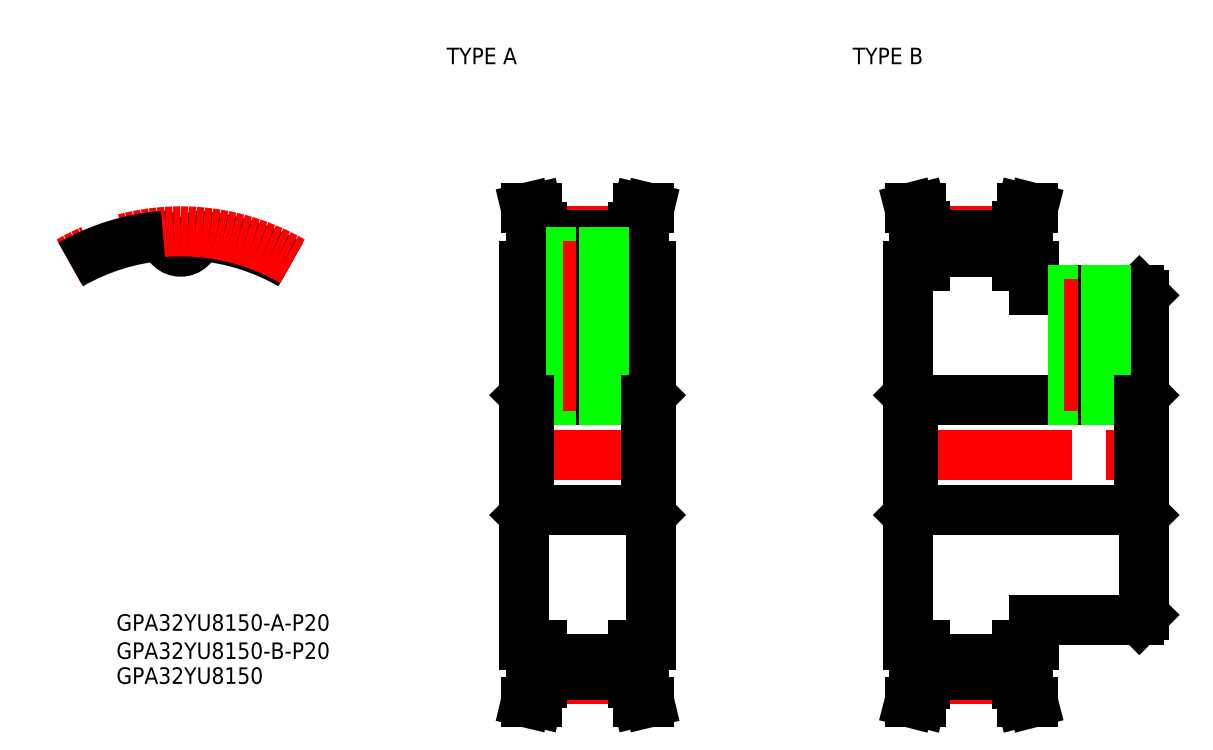
<metadata>
{"format":"dxf","ext":"dxf","renderer":"ezdxf+matplotlib","layout":"modelspace","background":"white","min_lineweight":24,"dpi":150}
</metadata>
<code>
0
SECTION
2
ENTITIES
0
LINE
8
CENTER
10
0
20
35.04
30
0
11
0
21
42.74
31
0
0
LINE
8
CENTER
10
60.59
20
1.6e-15
30
0
11
87.59
21
1.6e-15
31
0
0
ARC
8
0
10
4e-16
20
39.76
30
0
40
2.718
50
185
51
355
0
ARC
8
0
10
-3.159
20
39.48
30
0
40
0.453
50
5.014
51
94.57
0
ARC
8
0
10
3.159
20
39.48
30
0
40
0.453
50
85.43
51
175
0
LINE
8
0
10
63.49
20
-10
30
0
11
84.68
21
-10
31
0
0
LINE
8
CENTER
10
65.74
20
-40.74
30
0
11
82.44
21
-40.74
31
0
0
LINE
8
0
10
65.74
20
-37.04
30
0
11
82.44
21
-37.04
31
0
0
LINE
8
0
10
65.74
20
-40.06
30
0
11
82.44
21
-40.06
31
0
0
LINE
8
0
10
62.59
20
34.5
30
0
11
62.59
21
-34.5
31
0
0
LINE
8
0
10
62.84
20
-45
30
0
11
64.89
21
-45
31
0
0
LINE
8
0
10
63.74
20
-41.22
30
0
11
63.74
21
-34.5
31
0
0
LINE
8
0
10
65.74
20
-34.5
30
0
11
62.59
21
-34.5
31
0
0
LINE
8
0
10
65.74
20
-41.45
30
0
11
65.74
21
-34.5
31
0
0
LINE
8
0
10
62.59
20
-10.91
30
0
11
63.49
21
-10
31
0
0
LINE
8
0
10
85.59
20
34.5
30
0
11
85.59
21
-34.5
31
0
0
LINE
8
0
10
85.34
20
-45
30
0
11
83.28
21
-45
31
0
0
LINE
8
0
10
82.44
20
-41.45
30
0
11
82.44
21
-34.5
31
0
0
LINE
8
0
10
84.44
20
-41.22
30
0
11
84.44
21
-34.5
31
0
0
LINE
8
0
10
82.44
20
-34.5
30
0
11
85.59
21
-34.5
31
0
0
LINE
8
0
10
85.59
20
-10.91
30
0
11
84.68
21
-10
31
0
0
LINE
8
0
10
63.49
20
10
30
0
11
84.68
21
10
31
0
0
LINE
8
0
10
62.59
20
10.91
30
0
11
63.49
21
10
31
0
0
LINE
8
0
10
85.59
20
10.91
30
0
11
84.68
21
10
31
0
0
LINE
8
CENTER
10
65.74
20
40.74
30
0
11
82.44
21
40.74
31
0
0
LINE
8
0
10
65.74
20
37.04
30
0
11
82.44
21
37.04
31
0
0
LINE
8
0
10
65.74
20
40.06
30
0
11
82.44
21
40.06
31
0
0
LINE
8
0
10
62.84
20
45
30
0
11
64.89
21
45
31
0
0
LINE
8
0
10
63.74
20
41.22
30
0
11
63.74
21
34.5
31
0
0
LINE
8
0
10
65.74
20
34.5
30
0
11
62.59
21
34.5
31
0
0
LINE
8
0
10
65.74
20
41.45
30
0
11
65.74
21
34.5
31
0
0
LINE
8
0
10
85.34
20
45
30
0
11
83.28
21
45
31
0
0
LINE
8
0
10
82.44
20
41.45
30
0
11
82.44
21
34.5
31
0
0
LINE
8
0
10
84.44
20
41.22
30
0
11
84.44
21
34.5
31
0
0
LINE
8
0
10
82.44
20
34.5
30
0
11
85.59
21
34.5
31
0
0
LINE
8
0
10
63.74
20
41.22
30
0
11
62.84
21
45
31
0
0
LINE
8
0
10
85.34
20
45
30
0
11
84.44
21
41.22
31
0
0
LINE
8
0
10
62.84
20
-45
30
0
11
63.74
21
-41.22
31
0
0
LINE
8
0
10
84.44
20
-41.22
30
0
11
85.34
21
-45
31
0
0
LINE
8
0
10
133.3
20
-10
30
0
11
174.5
21
-10
31
0
0
LINE
8
0
10
155.4
20
-30
30
0
11
174.5
21
-30
31
0
0
LINE
8
0
10
133.3
20
10
30
0
11
174.5
21
10
31
0
0
LINE
8
0
10
155.4
20
30
30
0
11
174.5
21
30
31
0
0
LINE
8
0
10
155.4
20
30
30
0
11
155.4
21
34.5
31
0
0
LINE
8
CENTER
10
135.6
20
-40.74
30
0
11
152.3
21
-40.74
31
0
0
LINE
8
0
10
135.6
20
-37.04
30
0
11
152.3
21
-37.04
31
0
0
LINE
8
0
10
135.6
20
-40.06
30
0
11
152.3
21
-40.06
31
0
0
LINE
8
0
10
132.4
20
34.5
30
0
11
132.4
21
-34.5
31
0
0
LINE
8
0
10
132.7
20
-45
30
0
11
134.8
21
-45
31
0
0
LINE
8
0
10
133.6
20
-41.51
30
0
11
133.6
21
-34.5
31
0
0
LINE
8
0
10
135.6
20
-34.5
30
0
11
132.4
21
-34.5
31
0
0
LINE
8
0
10
135.6
20
-41.76
30
0
11
135.6
21
-34.5
31
0
0
LINE
8
0
10
132.4
20
-10.91
30
0
11
133.3
21
-10
31
0
0
LINE
8
0
10
155.2
20
-45
30
0
11
153.1
21
-45
31
0
0
LINE
8
0
10
152.3
20
-41.76
30
0
11
152.3
21
-34.5
31
0
0
LINE
8
0
10
154.3
20
-41.51
30
0
11
154.3
21
-34.5
31
0
0
LINE
8
0
10
152.3
20
-34.5
30
0
11
155.4
21
-34.5
31
0
0
LINE
8
0
10
155.4
20
-30
30
0
11
155.4
21
-34.5
31
0
0
LINE
8
0
10
132.4
20
10.91
30
0
11
133.3
21
10
31
0
0
LINE
8
CENTER
10
135.6
20
40.75
30
0
11
152.3
21
40.74
31
0
0
LINE
8
0
10
135.6
20
37.04
30
0
11
152.3
21
37.04
31
0
0
LINE
8
0
10
135.6
20
40.06
30
0
11
152.3
21
40.06
31
0
0
LINE
8
0
10
132.7
20
45
30
0
11
134.8
21
45
31
0
0
LINE
8
0
10
133.6
20
41.51
30
0
11
133.6
21
34.5
31
0
0
LINE
8
0
10
135.6
20
34.5
30
0
11
132.4
21
34.5
31
0
0
LINE
8
0
10
135.6
20
41.76
30
0
11
135.6
21
34.5
31
0
0
LINE
8
0
10
155.2
20
45
30
0
11
153.1
21
45
31
0
0
LINE
8
0
10
152.3
20
41.76
30
0
11
152.3
21
34.5
31
0
0
LINE
8
0
10
154.3
20
41.51
30
0
11
154.3
21
34.5
31
0
0
LINE
8
0
10
152.3
20
34.5
30
0
11
155.4
21
34.5
31
0
0
LINE
8
0
10
175.4
20
29.09
30
0
11
175.4
21
-29.09
31
0
0
LINE
8
0
10
174.5
20
-30
30
0
11
175.4
21
-29.09
31
0
0
LINE
8
0
10
175.4
20
-10.91
30
0
11
174.5
21
-10
31
0
0
LINE
8
0
10
175.4
20
10.91
30
0
11
174.5
21
10
31
0
0
LINE
8
0
10
174.5
20
30
30
0
11
175.4
21
29.09
31
0
0
LINE
8
0
10
133.6
20
41.51
30
0
11
132.7
21
45
31
0
0
LINE
8
0
10
155.2
20
45
30
0
11
154.3
21
41.51
31
0
0
LINE
8
0
10
132.7
20
-45
30
0
11
133.6
21
-41.51
31
0
0
LINE
8
0
10
154.3
20
-41.51
30
0
11
155.2
21
-45
31
0
0
LINE
8
0
10
65.74
20
41.45
30
0
11
64.89
21
45
31
0
0
LINE
8
0
10
83.28
20
45
30
0
11
82.44
21
41.45
31
0
0
LINE
8
0
10
64.89
20
-45
30
0
11
65.74
21
-41.45
31
0
0
LINE
8
0
10
82.44
20
-41.45
30
0
11
83.28
21
-45
31
0
0
LINE
8
0
10
134.8
20
-45
30
0
11
135.6
21
-41.76
31
0
0
LINE
8
0
10
152.3
20
-41.76
30
0
11
153.1
21
-45
31
0
0
LINE
8
0
10
135.6
20
41.76
30
0
11
134.8
21
45
31
0
0
LINE
8
0
10
153.1
20
45
30
0
11
152.3
21
41.76
31
0
0
LINE
8
0
10
71.63
20
37.04
30
0
11
71.63
21
10
31
0
0
LINE
8
0
10
71.09
20
37.04
30
0
11
71.09
21
10
31
0
0
LINE
8
CENTER
10
74.09
20
39.04
30
0
11
74.09
21
8
31
0
0
LINE
8
0
10
76.55
20
37.04
30
0
11
76.55
21
10
31
0
0
LINE
8
0
10
77.09
20
37.04
30
0
11
77.09
21
10
31
0
0
ARC
8
0
10
2.7e-15
20
-3.1e-15
30
0
40
40.06
50
60
51
85.43
0
ARC
8
CENTER
10
2.7e-15
20
-3.1e-15
30
0
40
40.74
50
60
51
120
0
ARC
8
0
10
-2.7e-15
20
-3.1e-15
30
0
40
40.06
50
94.57
51
120
0
LINE
8
0
10
163
20
30
30
0
11
163
21
10
31
0
0
LINE
8
0
10
162.4
20
30
30
0
11
162.4
21
10
31
0
0
LINE
8
CENTER
10
165.4
20
32
30
0
11
165.4
21
8
31
0
0
LINE
8
0
10
167.9
20
30
30
0
11
167.9
21
10
31
0
0
LINE
8
0
10
168.4
20
30
30
0
11
168.4
21
10
31
0
0
LINE
8
CENTER
10
130.4
20
6.5e-15
30
0
11
177.4
21
6.5e-15
31
0
0
LINE
8
0
10
63.49
20
10
30
0
11
63.49
21
-10
31
0
0
LINE
8
0
10
84.68
20
10
30
0
11
84.68
21
-10
31
0
0
LINE
8
0
10
133.3
20
10
30
0
11
133.3
21
-10
31
0
0
LINE
8
0
10
174.5
20
10
30
0
11
174.5
21
-10
31
0
0
TEXT
8
0
10
48.43
20
71.17
30
0
40
3
1
TYPE A
0
TEXT
8
0
10
122.4
20
71.17
30
0
40
3
1
TYPE B
0
TEXT
8
0
10
-11.71
20
-31.98
30
0
40
3
1
GPA32YU8150-A-P20
0
TEXT
8
0
10
-11.71
20
-41.65
30
0
40
3
1
GPA32YU8150
0
TEXT
8
0
10
-11.71
20
-37.11
30
0
40
3
1
GPA32YU8150-B-P20
0
ENDSEC
0
EOF

</code>
